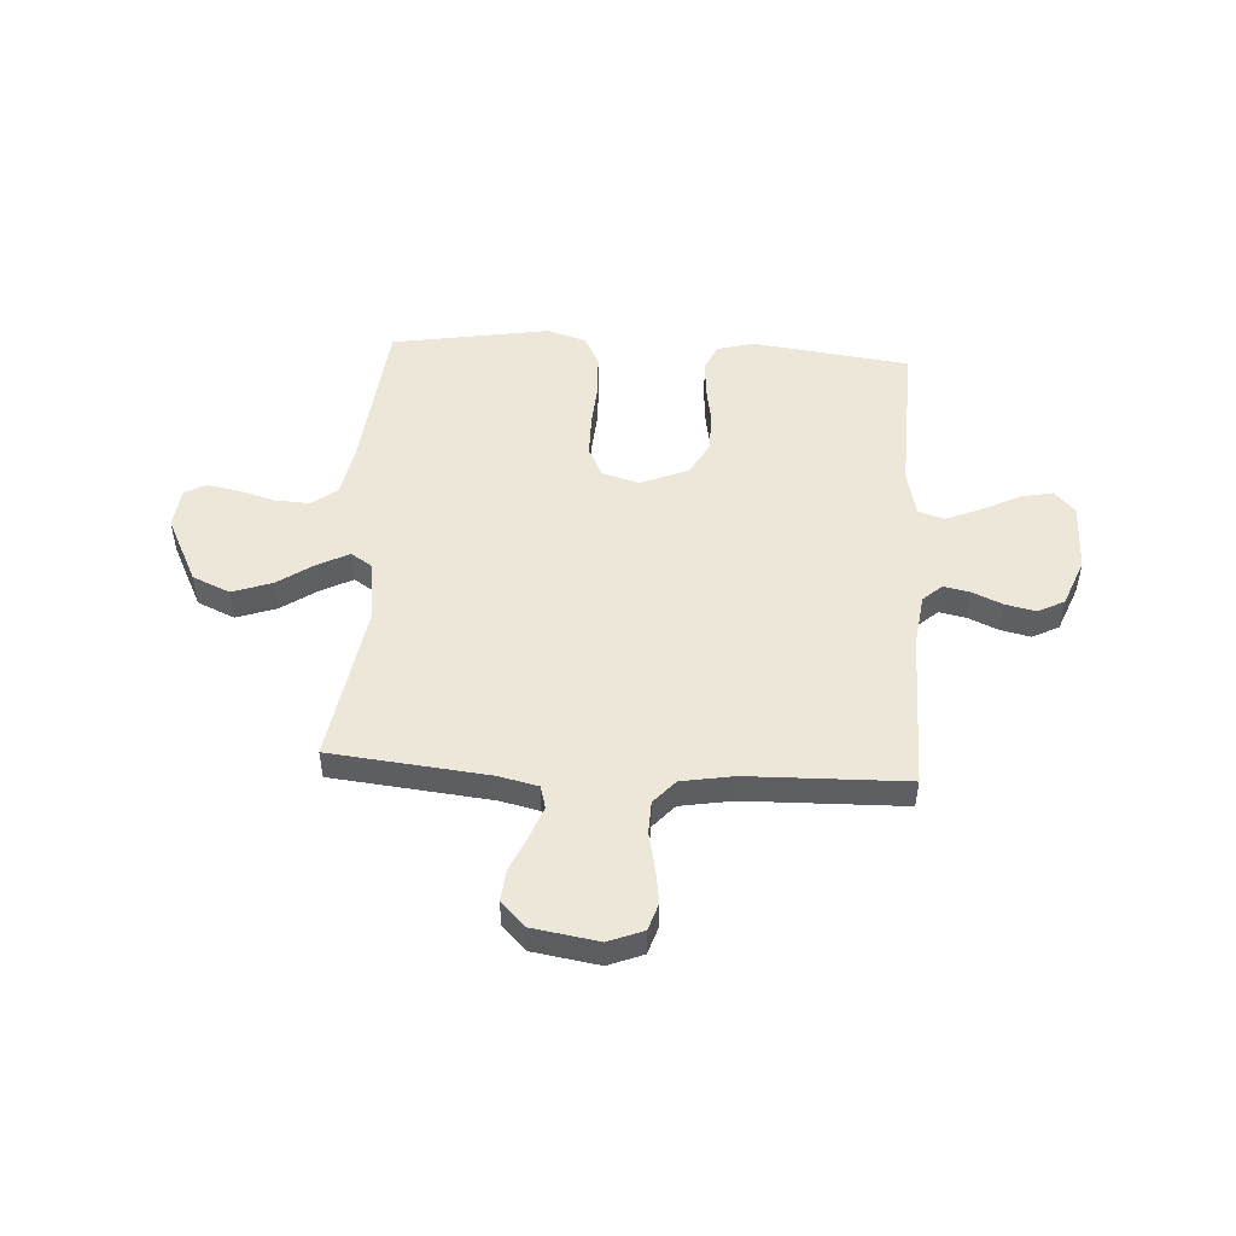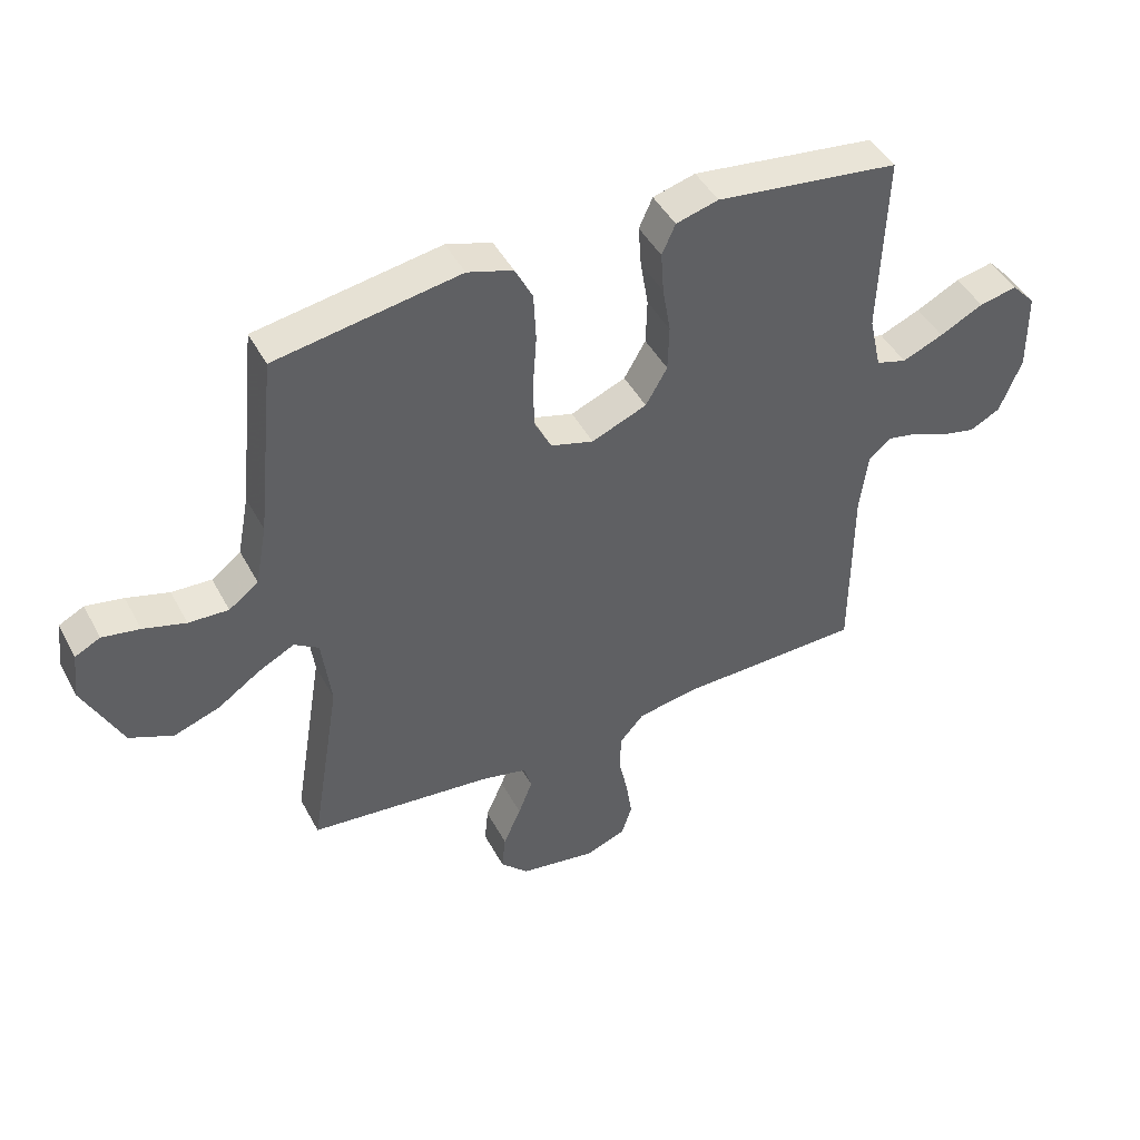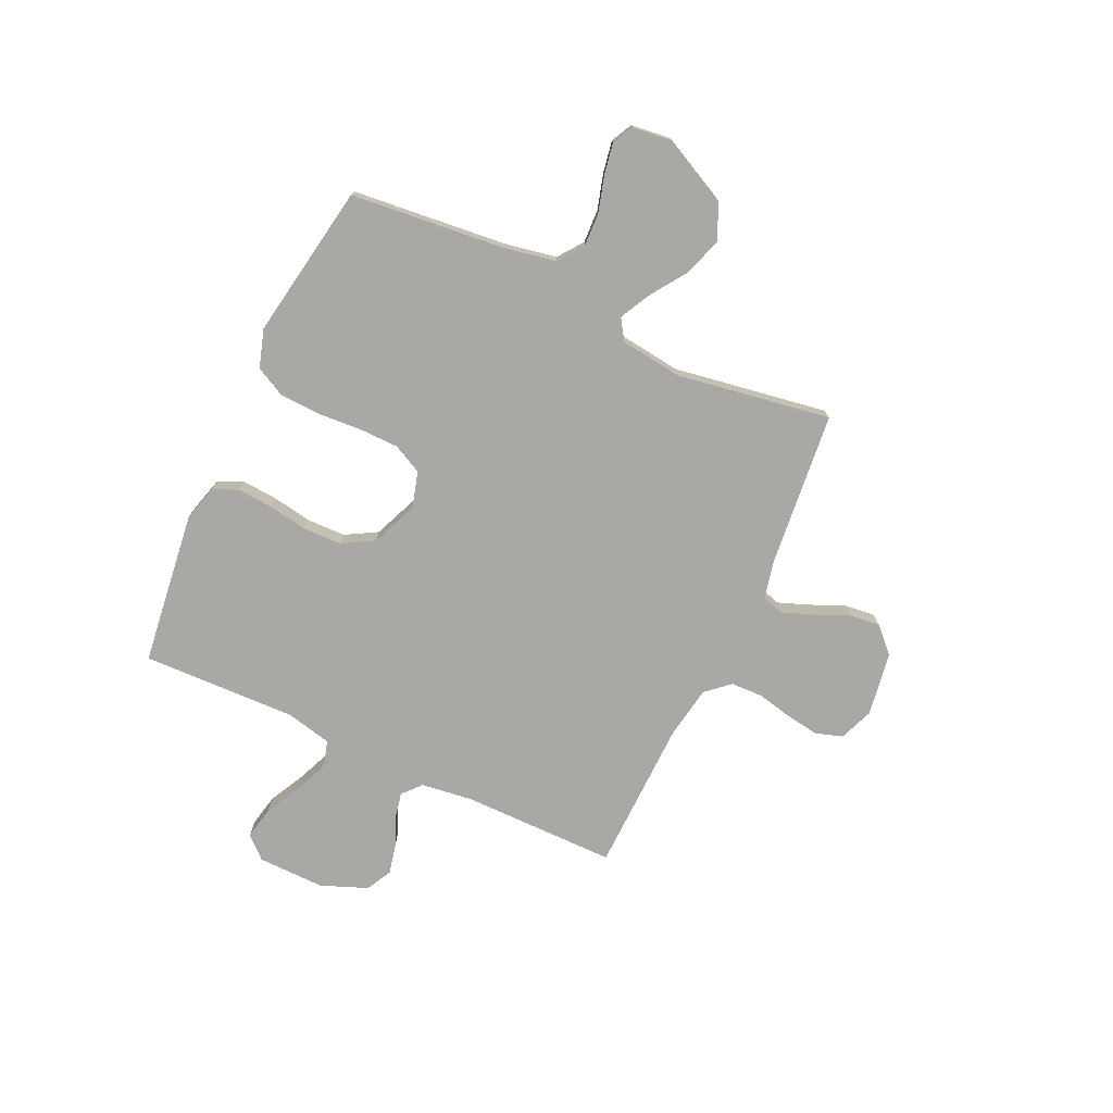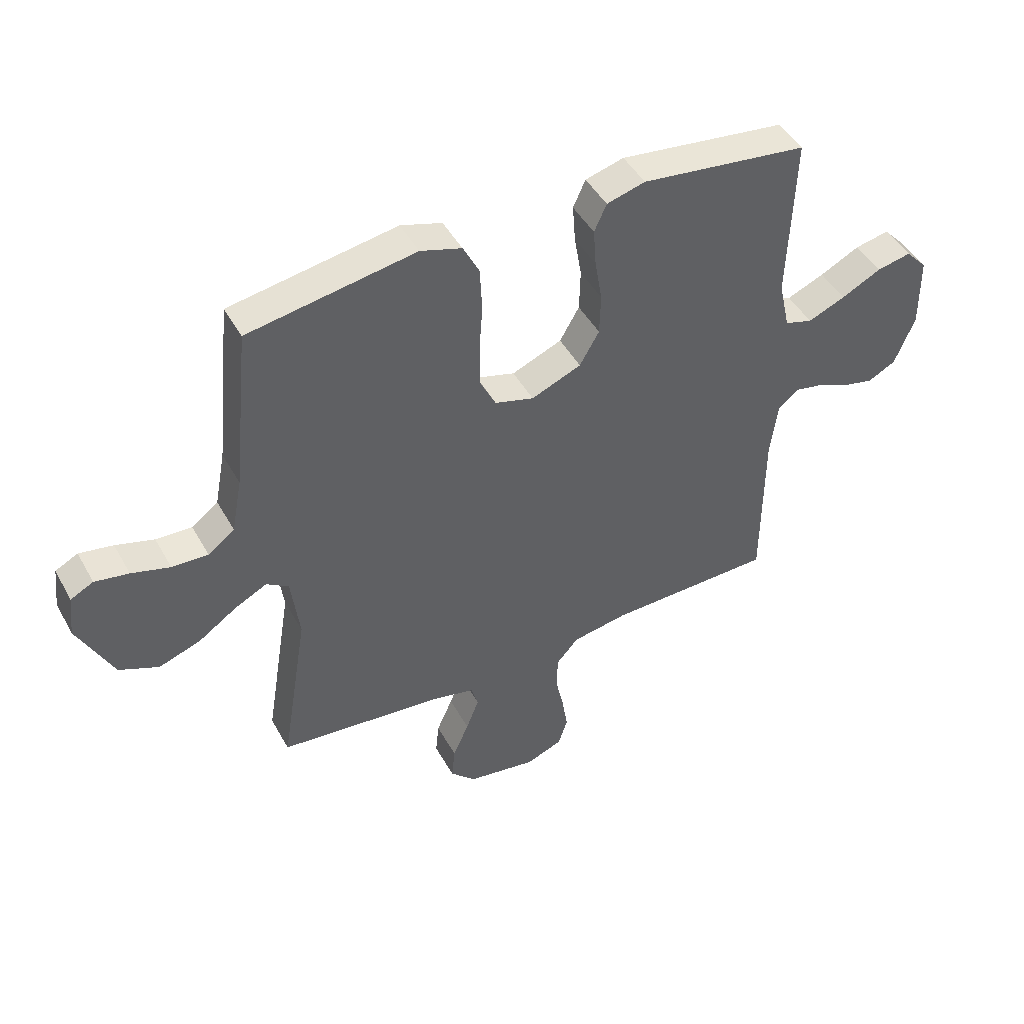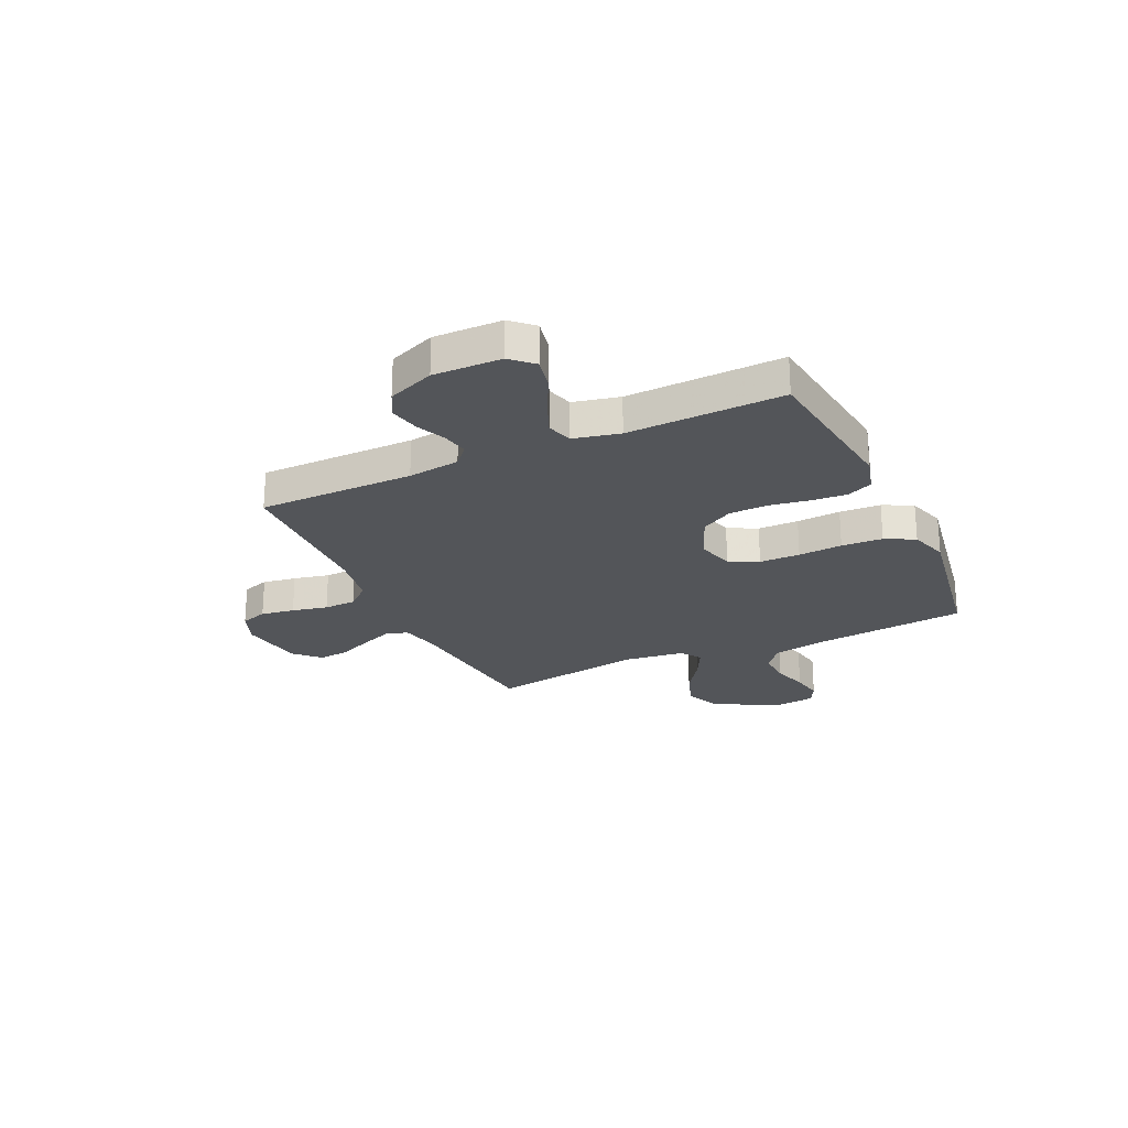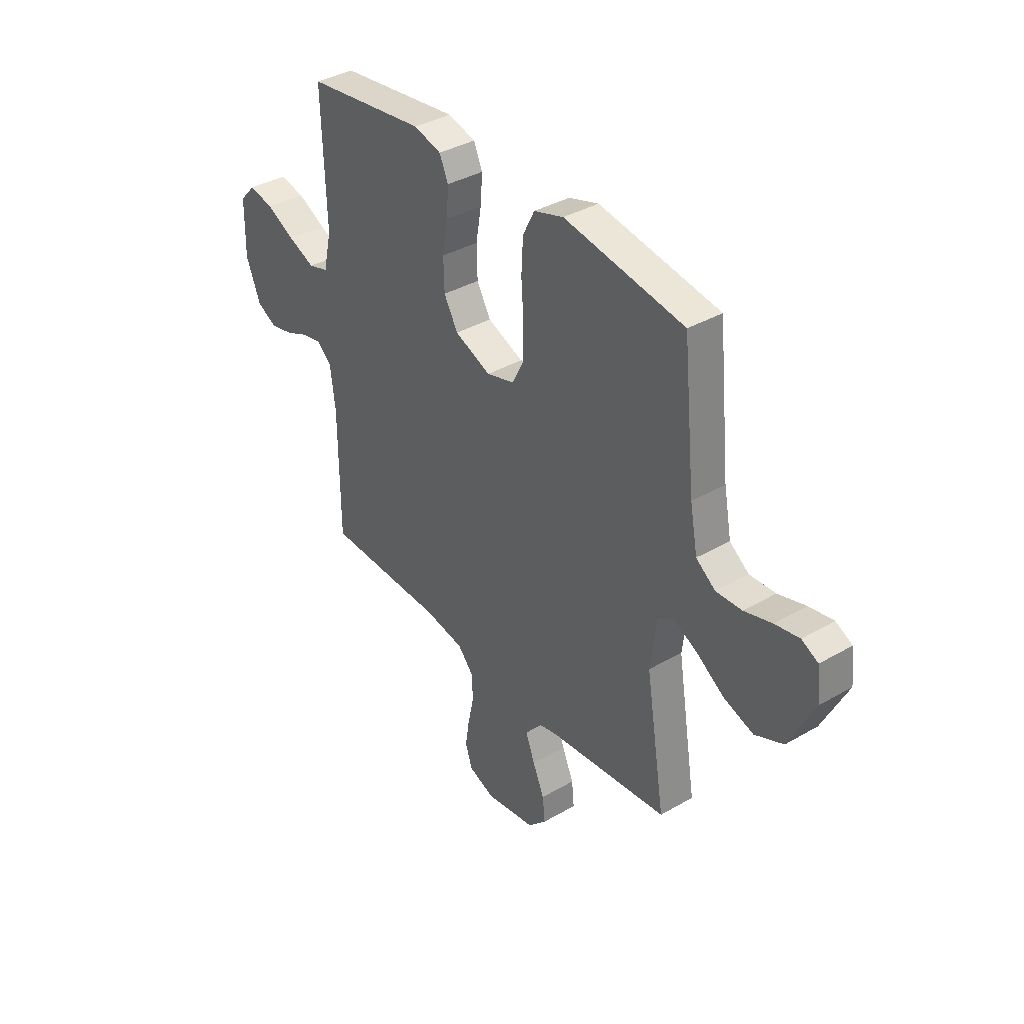
<metadata>
{"format":"obj","ext":"obj","renderer":"f3d","projection":"perspective","resolution":1024,"background":"white","views":[{"elev":49.7,"azim":-176.5,"up":"+Y"},{"elev":45.2,"azim":153.2,"up":"+Z"},{"elev":-75.2,"azim":65.0,"up":"+Y"},{"elev":46.1,"azim":152.3,"up":"+Z"},{"elev":-24.3,"azim":-65.1,"up":"+Y"},{"elev":37.1,"azim":53.2,"up":"+Z"}]}
</metadata>
<code>
v 0.5 0.07 0.5
v 0.531 0.07 0.2
v 0.55 0.07 0.1
v 0.598 0.07 0.064
v 0.663 0.07 0.067
v 0.732 0.07 0.087
v 0.793 0.07 0.098
v 0.834 0.07 0.077
v 0.843 0.07 0
v 0.78 0.07 -0.127
v 0.709 0.07 -0.158
v 0.634 0.07 -0.132
v 0.565 0.07 -0.085
v 0.506 0.07 -0.055
v 0.466 0.07 -0.081
v 0.451 0.07 -0.2
v 0.5 0.07 -0.5
v 0.2 0.07 -0.531
v 0.125 0.07 -0.548
v 0.113 0.07 -0.591
v 0.136 0.07 -0.651
v 0.165 0.07 -0.717
v 0.171 0.07 -0.777
v 0.125 0.07 -0.823
v 0 0.07 -0.843
v -0.066 0.07 -0.817
v -0.083 0.07 -0.765
v -0.073 0.07 -0.7
v -0.058 0.07 -0.631
v -0.06 0.07 -0.569
v -0.1 0.07 -0.524
v -0.2 0.07 -0.507
v -0.5 0.07 -0.5
v -0.501 0.07 -0.2
v -0.514 0.07 -0.1
v -0.55 0.07 -0.068
v -0.6 0.07 -0.078
v -0.657 0.07 -0.103
v -0.715 0.07 -0.116
v -0.765 0.07 -0.09
v -0.801 0.07 0
v -0.799 0.07 0.131
v -0.76 0.07 0.173
v -0.698 0.07 0.16
v -0.627 0.07 0.124
v -0.56 0.07 0.096
v -0.51 0.07 0.111
v -0.49 0.07 0.2
v -0.5 0.07 0.5
v -0.2 0.07 0.538
v -0.131 0.07 0.519
v -0.109 0.07 0.47
v -0.114 0.07 0.402
v -0.127 0.07 0.325
v -0.125 0.07 0.25
v -0.09 0.07 0.189
v 0 0.07 0.152
v 0.07 0.07 0.172
v 0.098 0.07 0.228
v 0.099 0.07 0.306
v 0.093 0.07 0.391
v 0.097 0.07 0.47
v 0.126 0.07 0.527
v 0.2 0.07 0.55
v 0.5 0 0.5
v 0.531 0 0.2
v 0.55 0 0.1
v 0.598 0 0.064
v 0.663 0 0.067
v 0.732 0 0.087
v 0.793 0 0.098
v 0.834 0 0.077
v 0.843 0 0
v 0.78 0 -0.127
v 0.709 0 -0.158
v 0.634 0 -0.132
v 0.565 0 -0.085
v 0.506 0 -0.055
v 0.466 0 -0.081
v 0.451 0 -0.2
v 0.5 0 -0.5
v 0.2 0 -0.531
v 0.125 0 -0.548
v 0.113 0 -0.591
v 0.136 0 -0.651
v 0.165 0 -0.717
v 0.171 0 -0.777
v 0.125 0 -0.823
v 0 0 -0.843
v -0.066 0 -0.817
v -0.083 0 -0.765
v -0.073 0 -0.7
v -0.058 0 -0.631
v -0.06 0 -0.569
v -0.1 0 -0.524
v -0.2 0 -0.507
v -0.5 0 -0.5
v -0.501 0 -0.2
v -0.514 0 -0.1
v -0.55 0 -0.068
v -0.6 0 -0.078
v -0.657 0 -0.103
v -0.715 0 -0.116
v -0.765 0 -0.09
v -0.801 0 0
v -0.799 0 0.131
v -0.76 0 0.173
v -0.698 0 0.16
v -0.627 0 0.124
v -0.56 0 0.096
v -0.51 0 0.111
v -0.49 0 0.2
v -0.5 0 0.5
v -0.2 0 0.538
v -0.131 0 0.519
v -0.109 0 0.47
v -0.114 0 0.402
v -0.127 0 0.325
v -0.125 0 0.25
v -0.09 0 0.189
v 0 0 0.152
v 0.07 0 0.172
v 0.098 0 0.228
v 0.099 0 0.306
v 0.093 0 0.391
v 0.097 0 0.47
v 0.126 0 0.527
v 0.2 0 0.55
f 64 1 2
f 63 64 2
f 62 63 2
f 61 62 2
f 60 61 2
f 59 60 2 3
f 58 59 3 4
f 57 58 4
f 52 53 54
f 51 52 54
f 50 51 54
f 49 50 54
f 48 49 54
f 47 48 54 55
f 43 44 45
f 42 43 45
f 41 42 45
f 40 41 45
f 39 40 45
f 38 39 45
f 37 38 45
f 36 37 45 46
f 35 36 46 47
f 32 33 34
f 47 55 56
f 35 47 56
f 34 35 56
f 32 34 56
f 31 32 56
f 27 28 29
f 26 27 29
f 25 26 29
f 24 25 29
f 23 24 29
f 22 23 29
f 21 22 29
f 20 21 29 30
f 16 17 18
f 15 16 18 19
f 11 12 13
f 10 11 13
f 9 10 13
f 8 9 13
f 7 8 13
f 6 7 13
f 5 6 13
f 4 5 13 14
f 57 4 14 15
f 31 56 57
f 30 31 57
f 20 30 57
f 19 20 57
f 15 19 57
f 66 65 128
f 66 128 127
f 66 127 126
f 66 126 125
f 66 125 124
f 67 66 124 123
f 68 67 123 122
f 68 122 121
f 118 117 116
f 118 116 115
f 118 115 114
f 118 114 113
f 118 113 112
f 119 118 112 111
f 109 108 107
f 109 107 106
f 109 106 105
f 109 105 104
f 109 104 103
f 109 103 102
f 109 102 101
f 110 109 101 100
f 111 110 100 99
f 98 97 96
f 120 119 111
f 120 111 99
f 120 99 98
f 120 98 96
f 120 96 95
f 93 92 91
f 93 91 90
f 93 90 89
f 93 89 88
f 93 88 87
f 93 87 86
f 93 86 85
f 94 93 85 84
f 82 81 80
f 83 82 80 79
f 77 76 75
f 77 75 74
f 77 74 73
f 77 73 72
f 77 72 71
f 77 71 70
f 77 70 69
f 78 77 69 68
f 79 78 68 121
f 121 120 95
f 121 95 94
f 121 94 84
f 121 84 83
f 121 83 79
f 1 65 66 2
f 2 66 67 3
f 3 67 68 4
f 4 68 69 5
f 5 69 70 6
f 6 70 71 7
f 7 71 72 8
f 8 72 73 9
f 9 73 74 10
f 10 74 75 11
f 11 75 76 12
f 12 76 77 13
f 13 77 78 14
f 14 78 79 15
f 15 79 80 16
f 16 80 81 17
f 17 81 82 18
f 18 82 83 19
f 19 83 84 20
f 20 84 85 21
f 21 85 86 22
f 22 86 87 23
f 23 87 88 24
f 24 88 89 25
f 25 89 90 26
f 26 90 91 27
f 27 91 92 28
f 28 92 93 29
f 29 93 94 30
f 30 94 95 31
f 31 95 96 32
f 32 96 97 33
f 33 97 98 34
f 34 98 99 35
f 35 99 100 36
f 36 100 101 37
f 37 101 102 38
f 38 102 103 39
f 39 103 104 40
f 40 104 105 41
f 41 105 106 42
f 42 106 107 43
f 43 107 108 44
f 44 108 109 45
f 45 109 110 46
f 46 110 111 47
f 47 111 112 48
f 48 112 113 49
f 49 113 114 50
f 50 114 115 51
f 51 115 116 52
f 52 116 117 53
f 53 117 118 54
f 54 118 119 55
f 55 119 120 56
f 56 120 121 57
f 57 121 122 58
f 58 122 123 59
f 59 123 124 60
f 60 124 125 61
f 61 125 126 62
f 62 126 127 63
f 63 127 128 64
f 64 128 65 1

</code>
